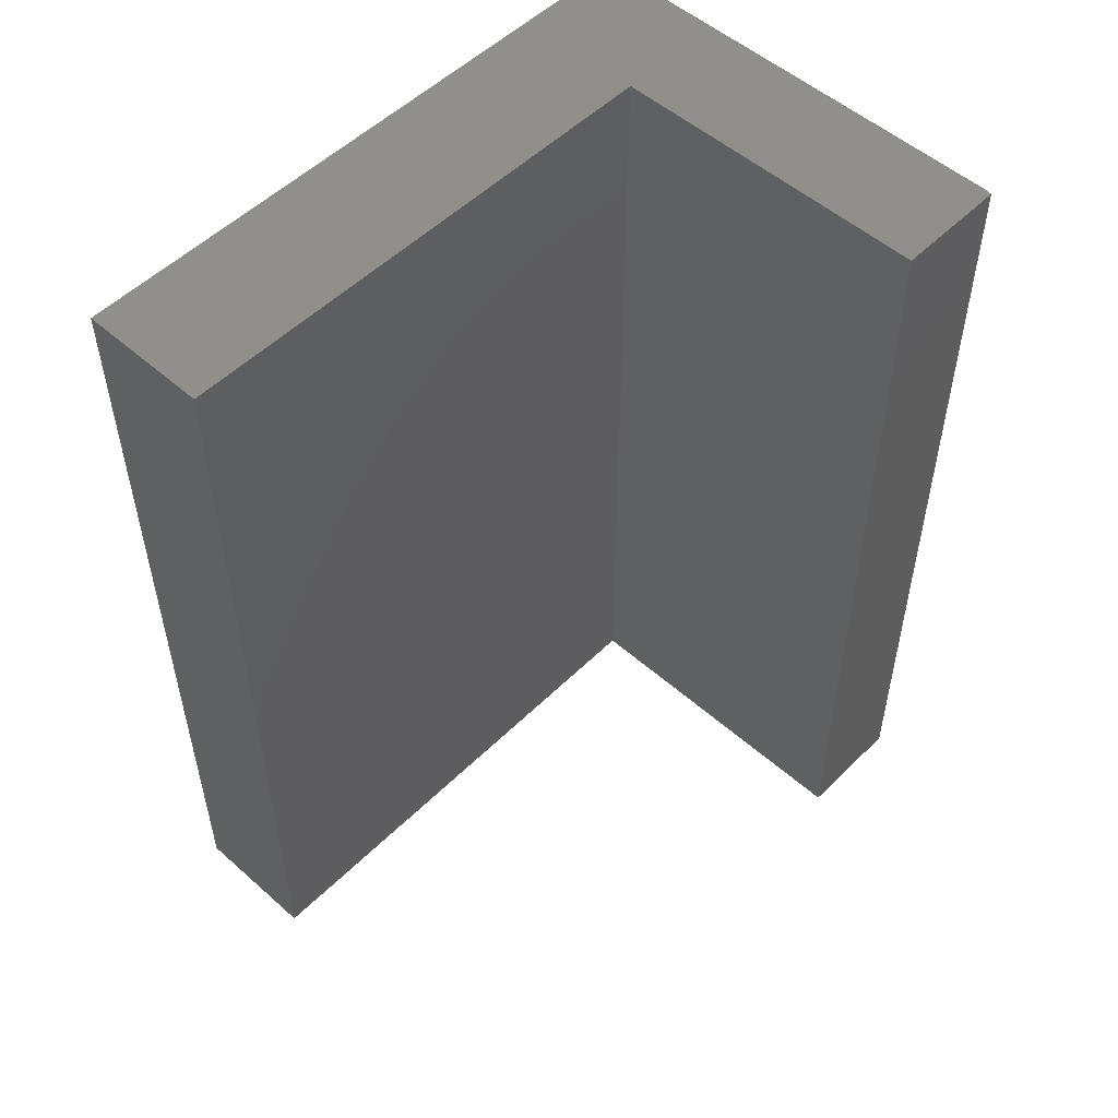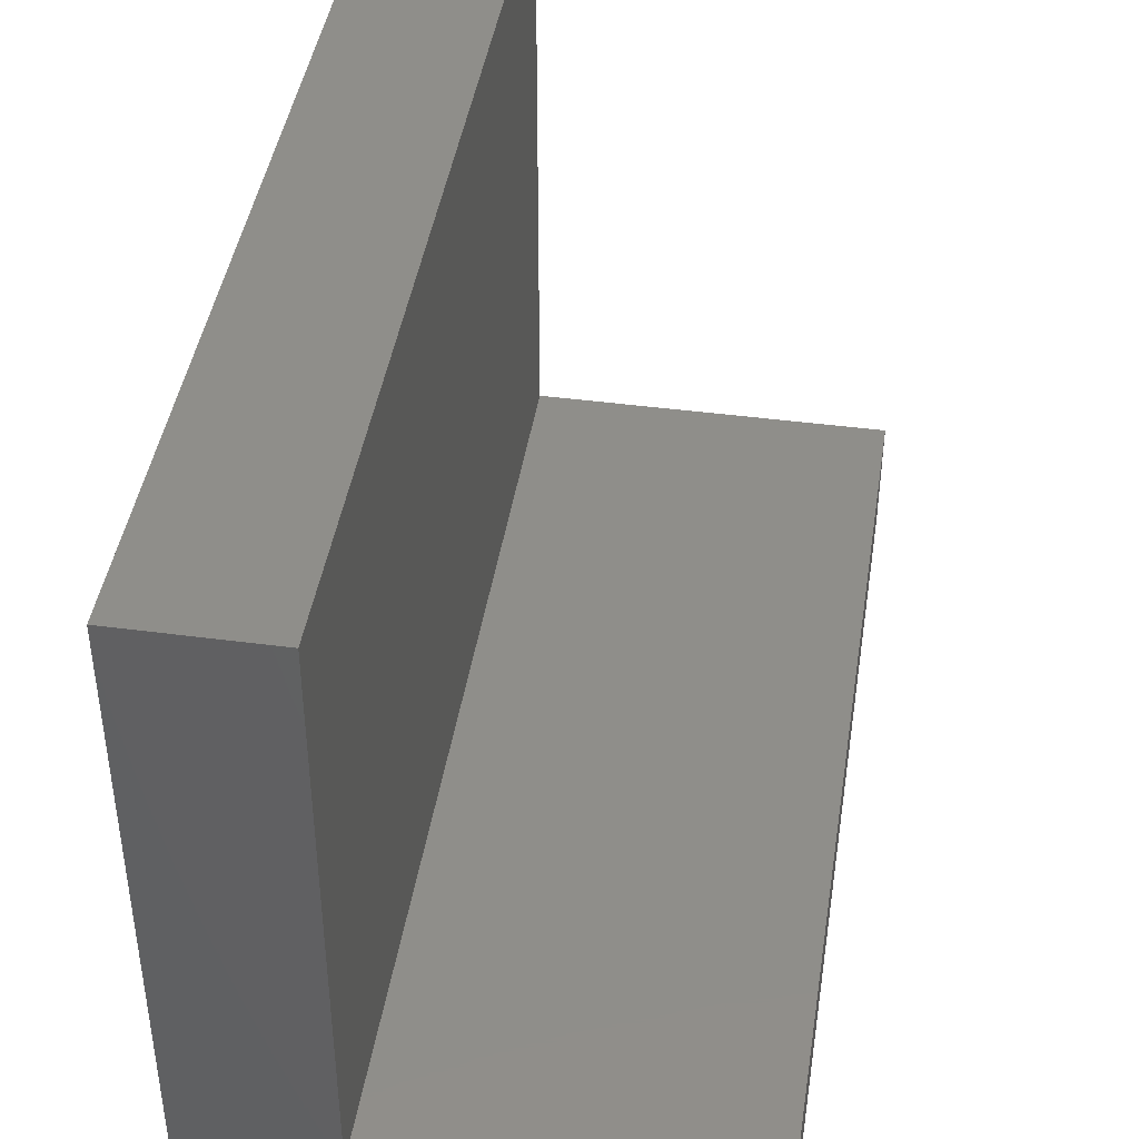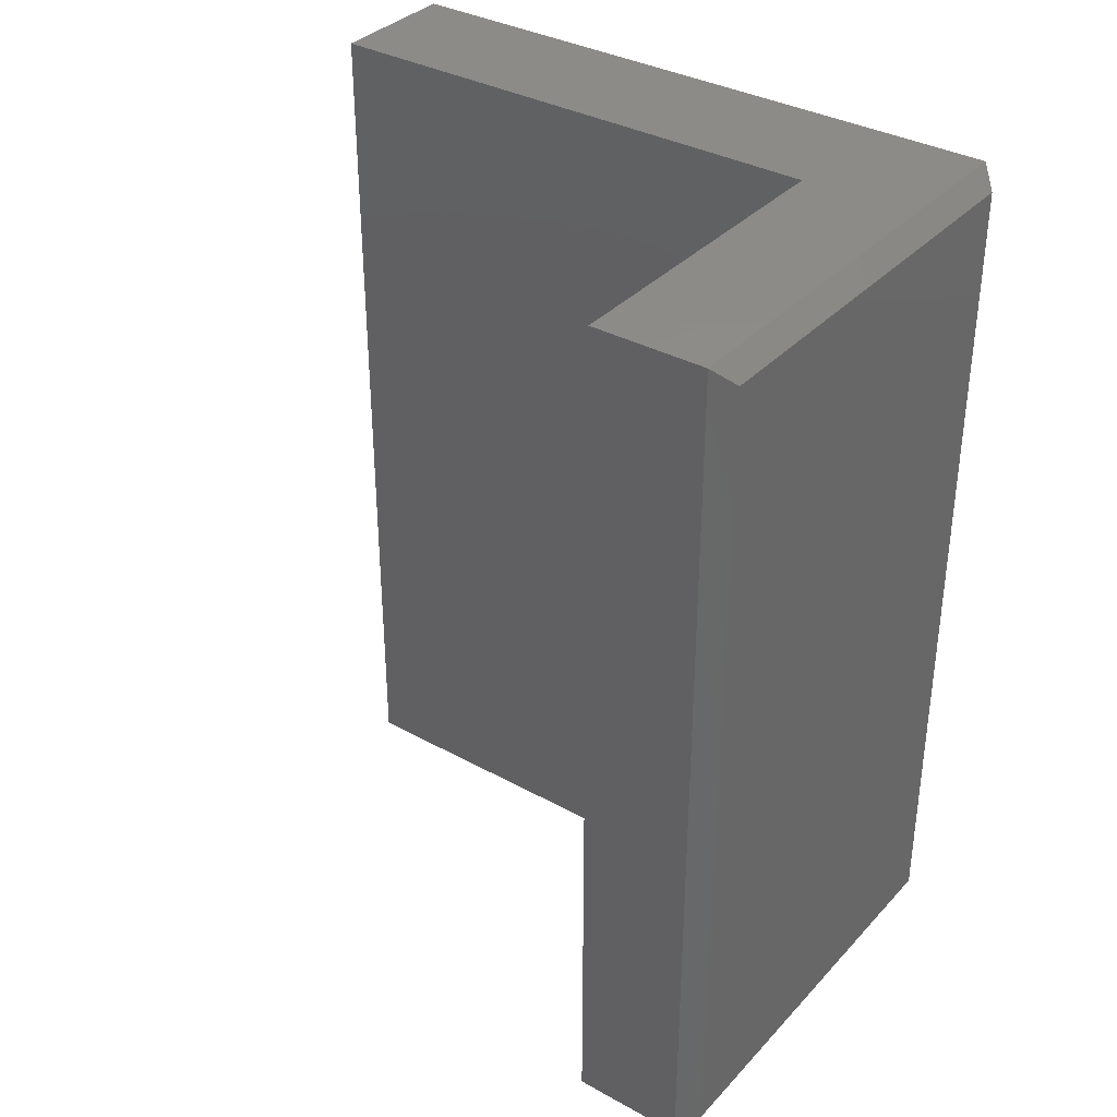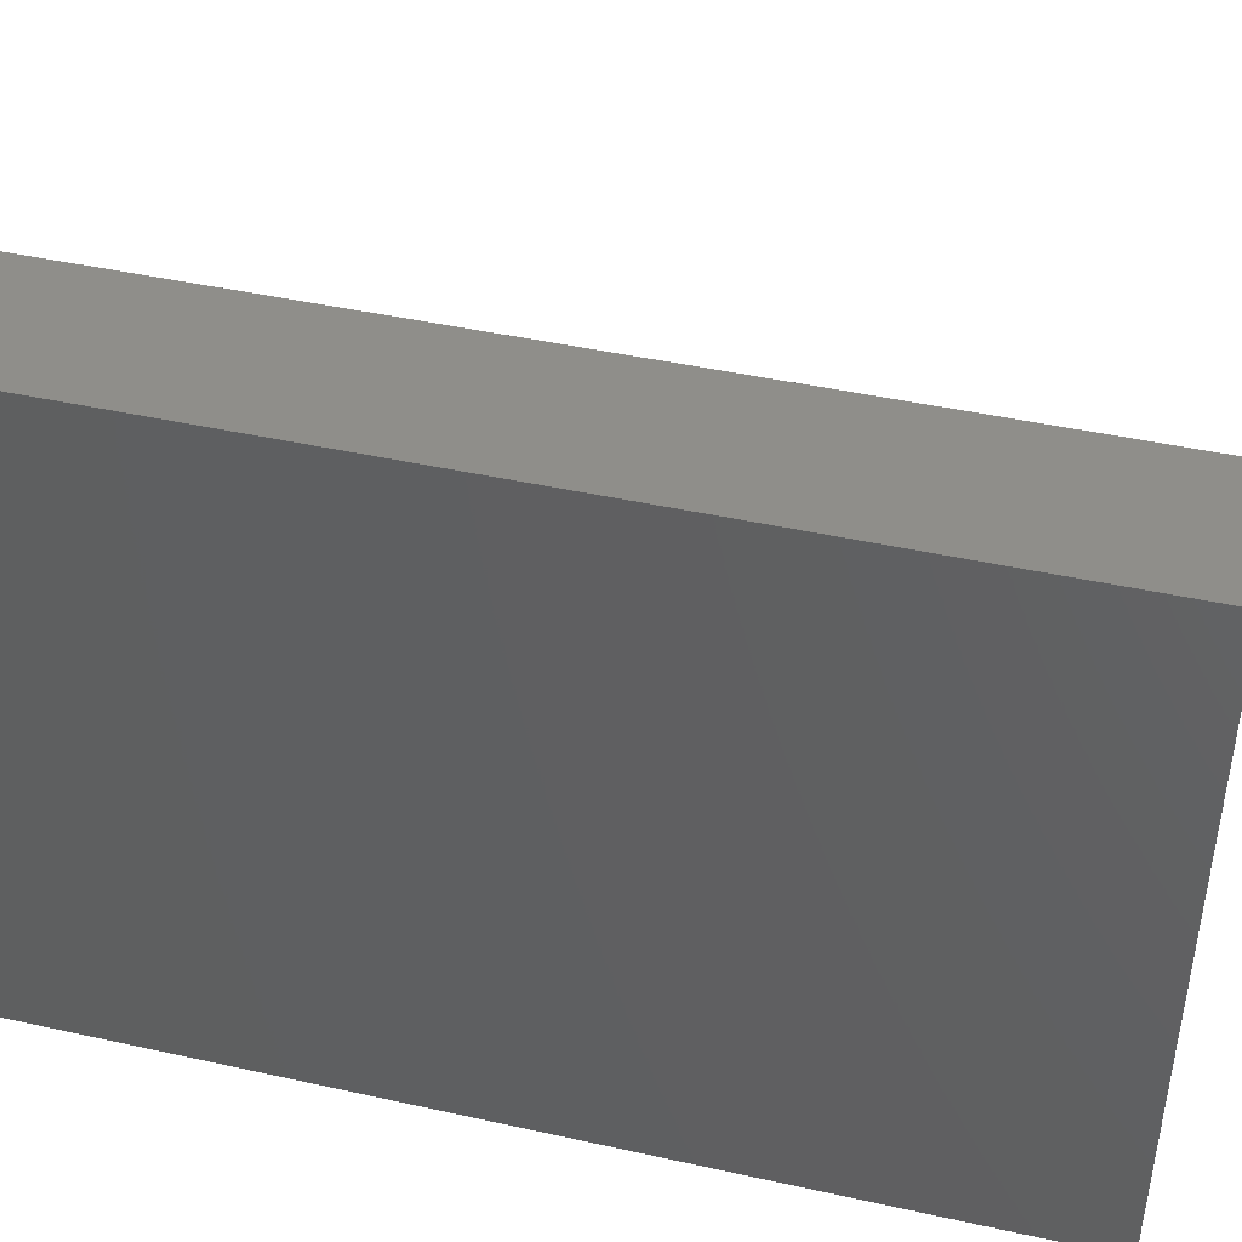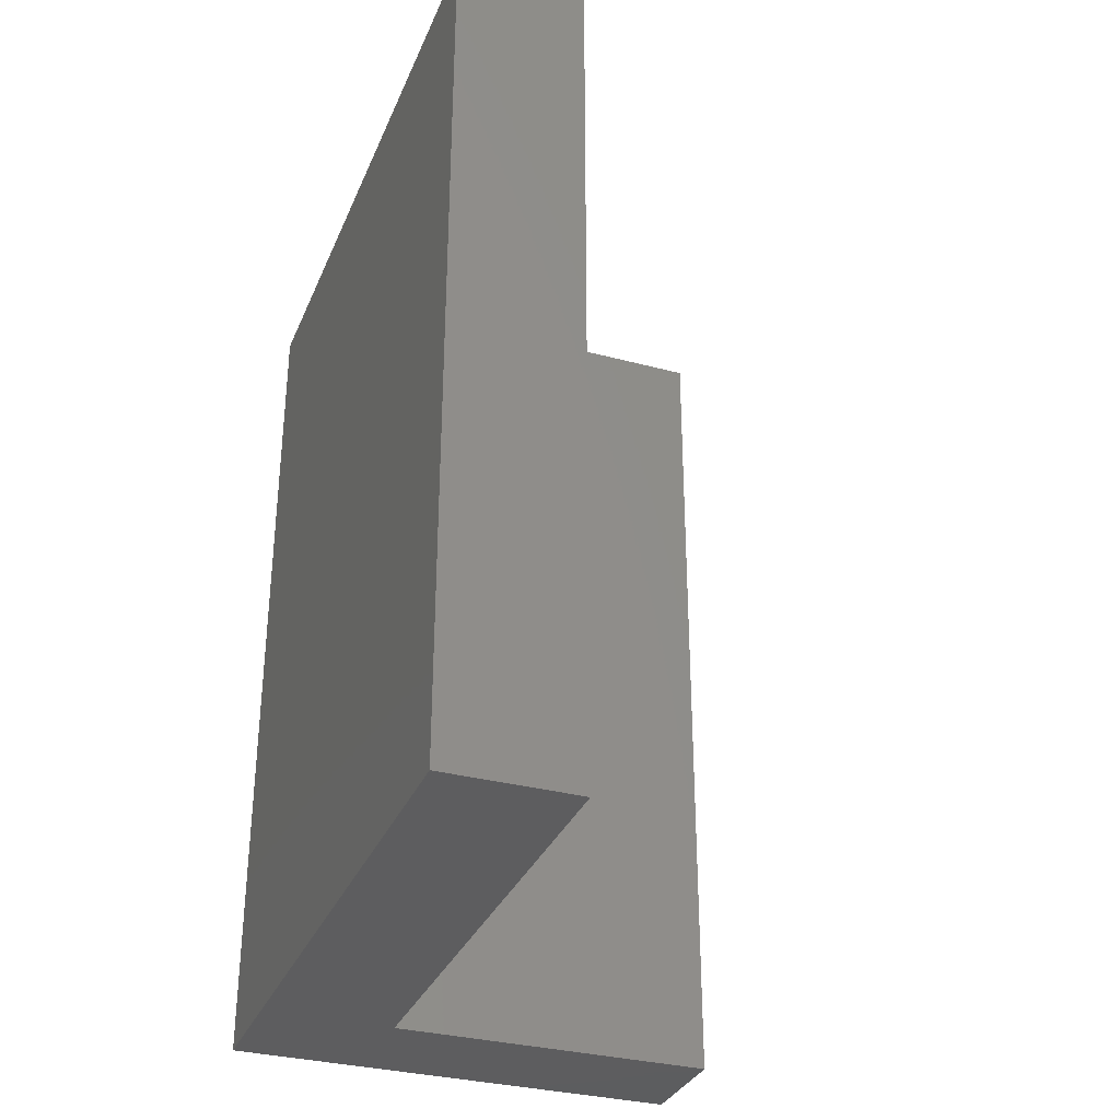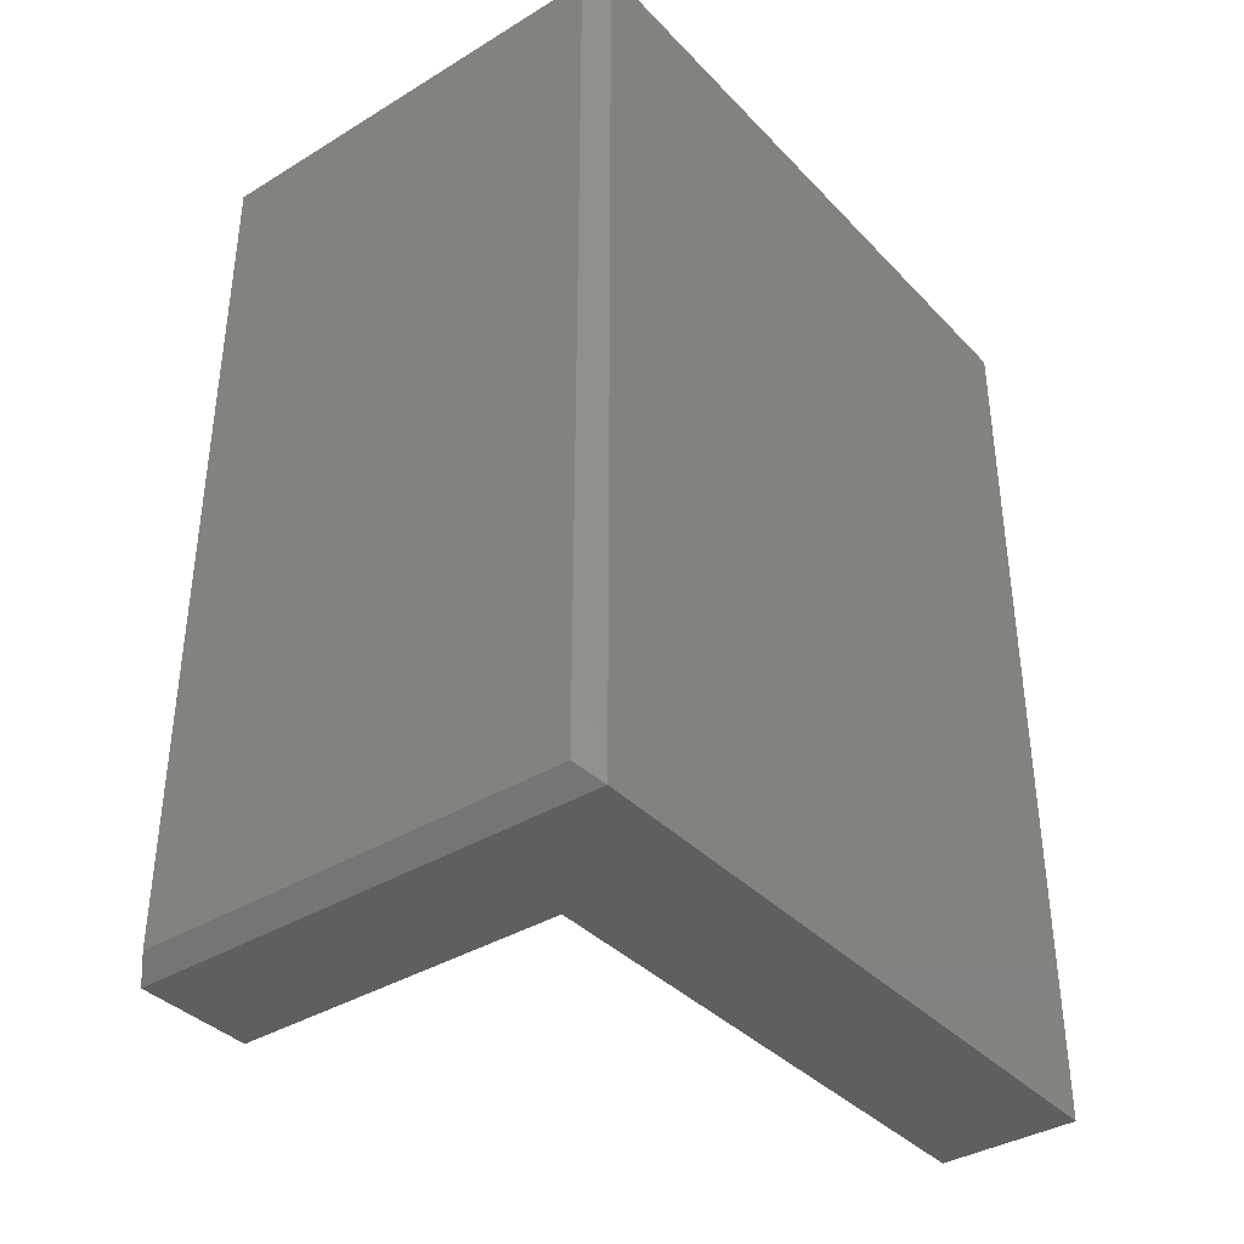
<metadata>
{"format":"stl","ext":"stl","renderer":"f3d","projection":"perspective","resolution":1024,"background":"white","views":[{"elev":52.6,"azim":43.5,"up":"+Y"},{"elev":43.3,"azim":8.9,"up":"+Z"},{"elev":35.2,"azim":126.3,"up":"+Y"},{"elev":44.0,"azim":-75.4,"up":"+Z"},{"elev":-32.6,"azim":-20.4,"up":"+Y"},{"elev":-37.7,"azim":-142.2,"up":"+Y"}]}
</metadata>
<code>
# stl→obj: 20 verts, 36 faces
v -0.05469 3.123e-17 0.2812
v -0.05469 8.674e-19 -0.2656
v -0.05469 -0.75 0.2812
v -0.05469 -0.75 -0.2656
v 0.3361 -0.75 -0.1688
v 0.05781 -0.75 -0.2656
v 0.3361 -0.75 -0.2656
v 0.05781 -0.75 -0.1688
v 0.05781 -0.75 0.2812
v 0.3361 2.527e-17 -0.2656
v 0.05781 7.893e-18 -0.2656
v 0.3361 3.065e-17 -0.1688
v 0.05781 3.825e-17 0.2812
v 0.05781 1.327e-17 -0.1688
v 0.05781 -0.01562 -0.2812
v 0.3205 -0.01562 -0.2812
v 0.05781 -0.7344 -0.2812
v 0.3205 -0.7344 -0.2812
v -0.03906 -0.01562 -0.2812
v -0.03906 -0.7344 -0.2812
f 1 2 3
f 3 2 4
f 5 6 7
f 4 6 5
f 4 5 8
f 4 8 9
f 4 9 3
f 10 11 12
f 2 1 13
f 2 13 14
f 2 14 12
f 2 12 11
f 10 12 7
f 7 12 5
f 15 16 17
f 17 16 18
f 19 15 20
f 20 15 17
f 6 17 7
f 7 17 18
f 4 20 6
f 6 20 17
f 10 7 16
f 16 7 18
f 2 11 19
f 19 11 15
f 11 10 15
f 15 10 16
f 2 19 4
f 4 19 20
f 13 1 9
f 9 1 3
f 14 13 8
f 8 13 9
f 12 14 5
f 5 14 8

</code>
